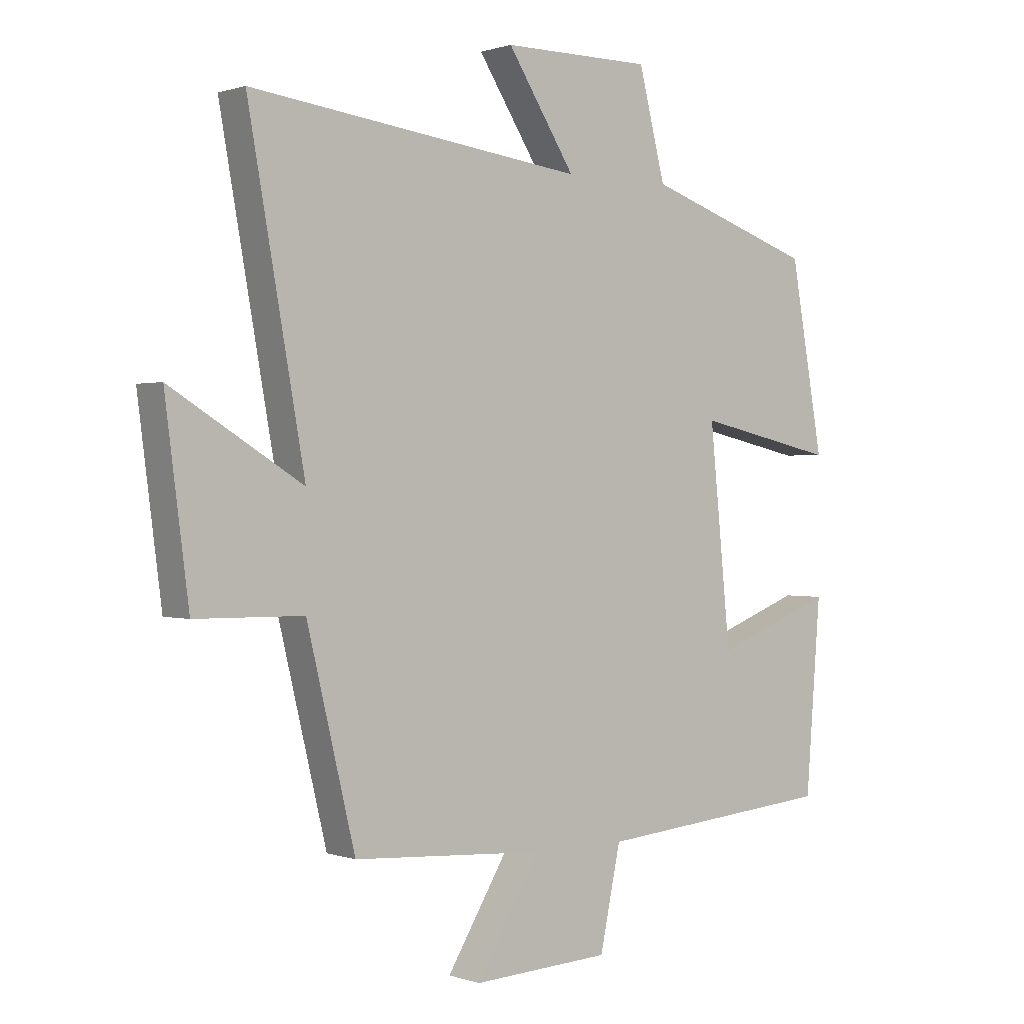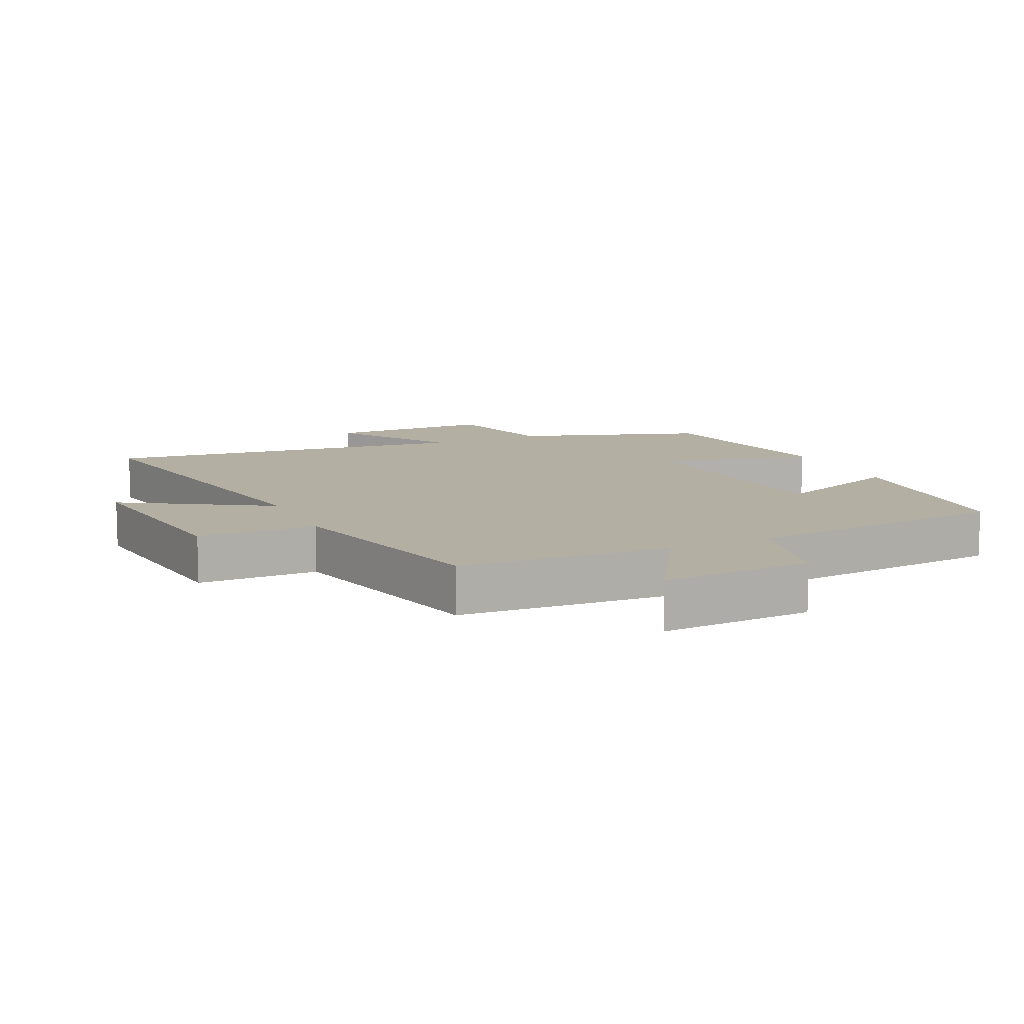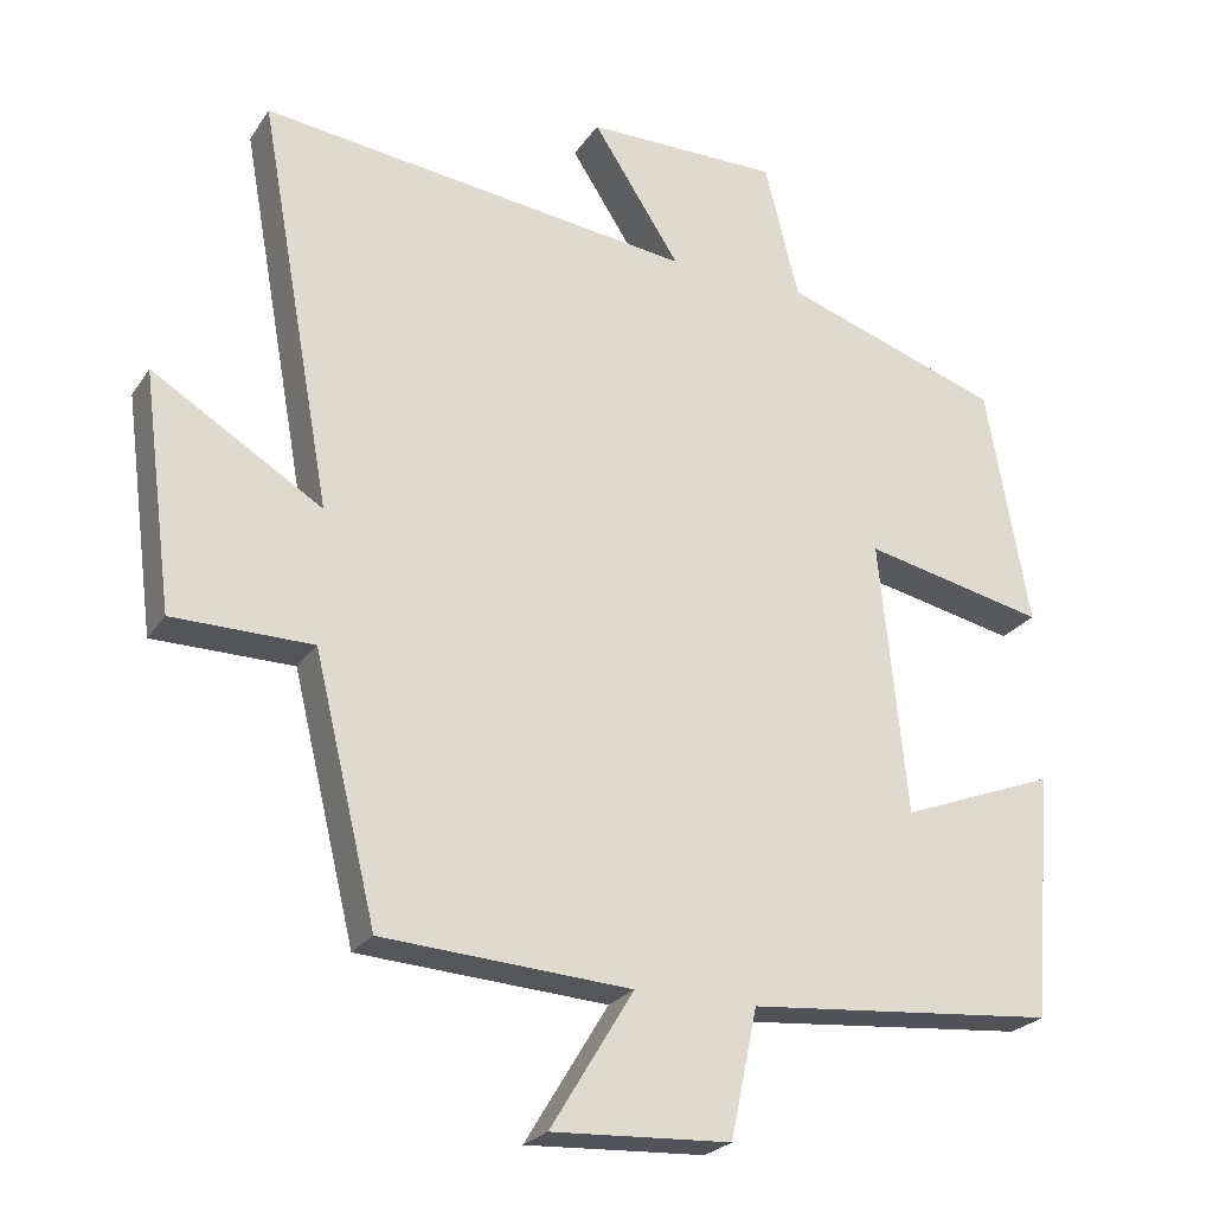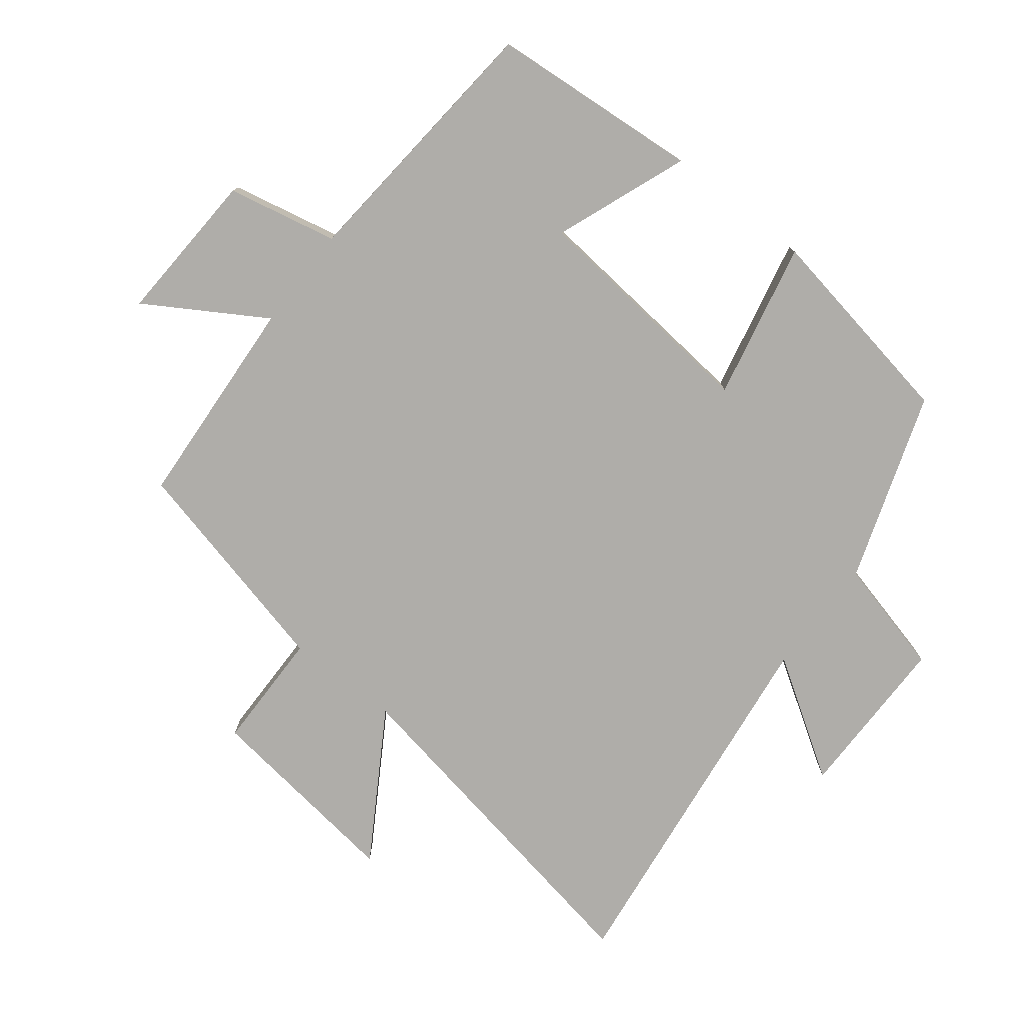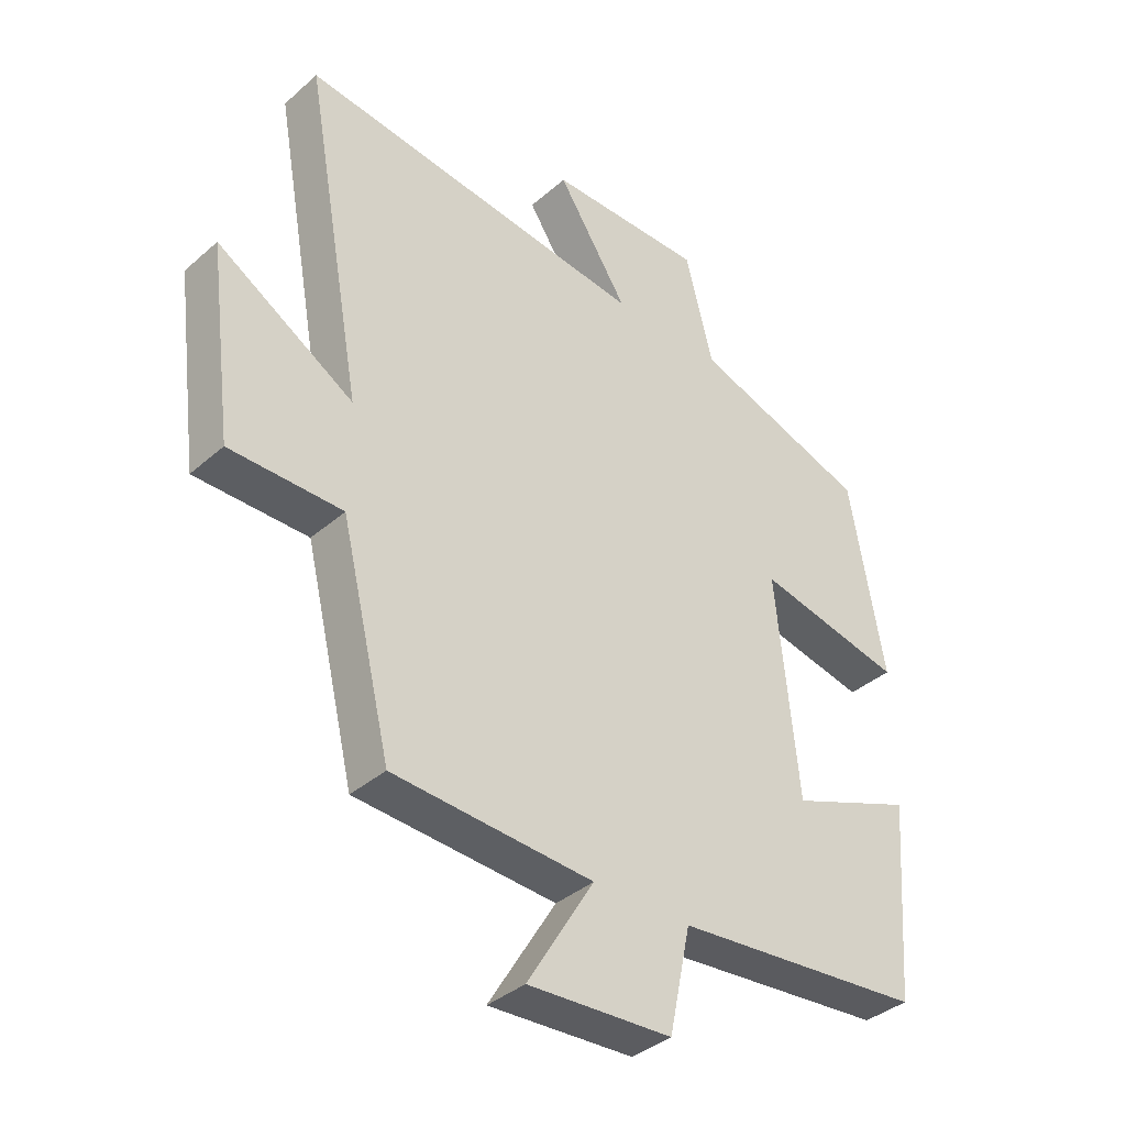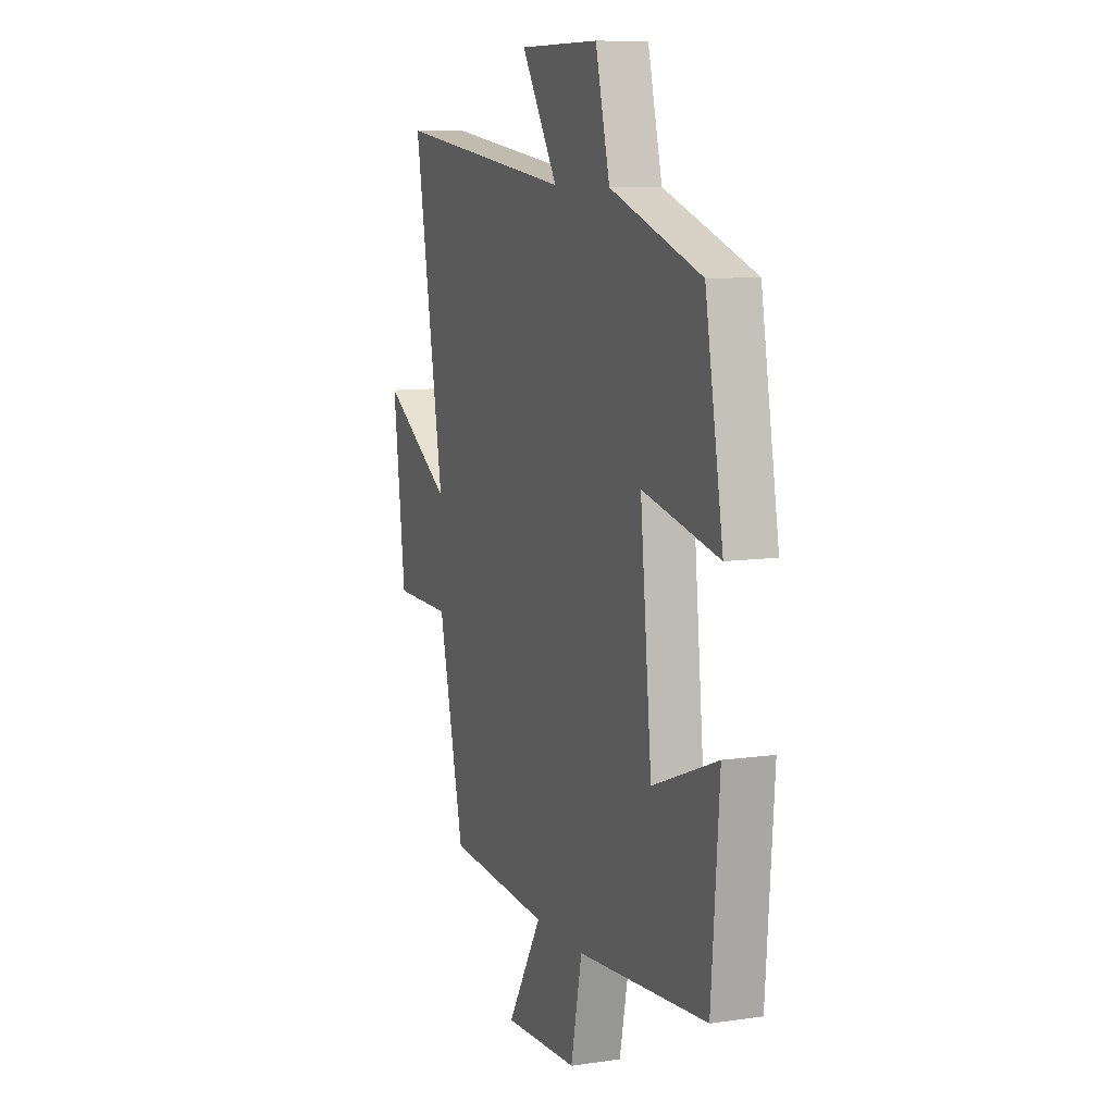
<metadata>
{"format":"obj","ext":"obj","renderer":"f3d","projection":"perspective","resolution":1024,"background":"white","views":[{"elev":0.6,"azim":141.1,"up":"+Z"},{"elev":11.1,"azim":155.2,"up":"+Y"},{"elev":-24.2,"azim":154.5,"up":"+Z"},{"elev":-77.4,"azim":-127.9,"up":"+Y"},{"elev":-37.3,"azim":138.1,"up":"+Z"},{"elev":9.1,"azim":-111.1,"up":"+Z"}]}
</metadata>
<code>
v -0.475 0.07 -0.464
v -0.5 0.07 -0.142
v -0.297 0.07 -0.22
v -0.261 0.07 0.14
v -0.5 0.07 0.088
v -0.444 0.07 0.403
v -0.157 0.07 0.5
v -0.112 0.07 0.678
v 0.142 0.07 0.678
v 0.027 0.07 0.5
v 0.596 0.07 0.571
v 0.5 0.07 0.037
v 0.723 0.07 0.173
v 0.683 0.07 -0.137
v 0.5 0.07 -0.139
v 0.418 0.07 -0.479
v 0.092 0.07 -0.5
v 0.201 0.07 -0.679
v -0.033 0.07 -0.667
v -0.068 0.07 -0.5
v -0.475 0 -0.464
v -0.5 0 -0.142
v -0.297 0 -0.22
v -0.261 0 0.14
v -0.5 0 0.088
v -0.444 0 0.403
v -0.157 0 0.5
v -0.112 0 0.678
v 0.142 0 0.678
v 0.027 0 0.5
v 0.596 0 0.571
v 0.5 0 0.037
v 0.723 0 0.173
v 0.683 0 -0.137
v 0.5 0 -0.139
v 0.418 0 -0.479
v 0.092 0 -0.5
v 0.201 0 -0.679
v -0.033 0 -0.667
v -0.068 0 -0.5
f 17 18 19 20
f 15 16 17 20
f 15 20 1
f 12 13 14 15
f 12 15 1
f 10 11 12
f 7 8 9 10
f 4 5 6 7
f 3 4 7 10
f 1 2 3
f 12 1 3
f 3 10 12
f 40 39 38 37
f 40 37 36 35
f 21 40 35
f 35 34 33 32
f 21 35 32
f 32 31 30
f 30 29 28 27
f 27 26 25 24
f 30 27 24 23
f 23 22 21
f 23 21 32
f 32 30 23
f 1 21 22 2
f 2 22 23 3
f 3 23 24 4
f 4 24 25 5
f 5 25 26 6
f 6 26 27 7
f 7 27 28 8
f 8 28 29 9
f 9 29 30 10
f 10 30 31 11
f 11 31 32 12
f 12 32 33 13
f 13 33 34 14
f 14 34 35 15
f 15 35 36 16
f 16 36 37 17
f 17 37 38 18
f 18 38 39 19
f 19 39 40 20
f 20 40 21 1

</code>
